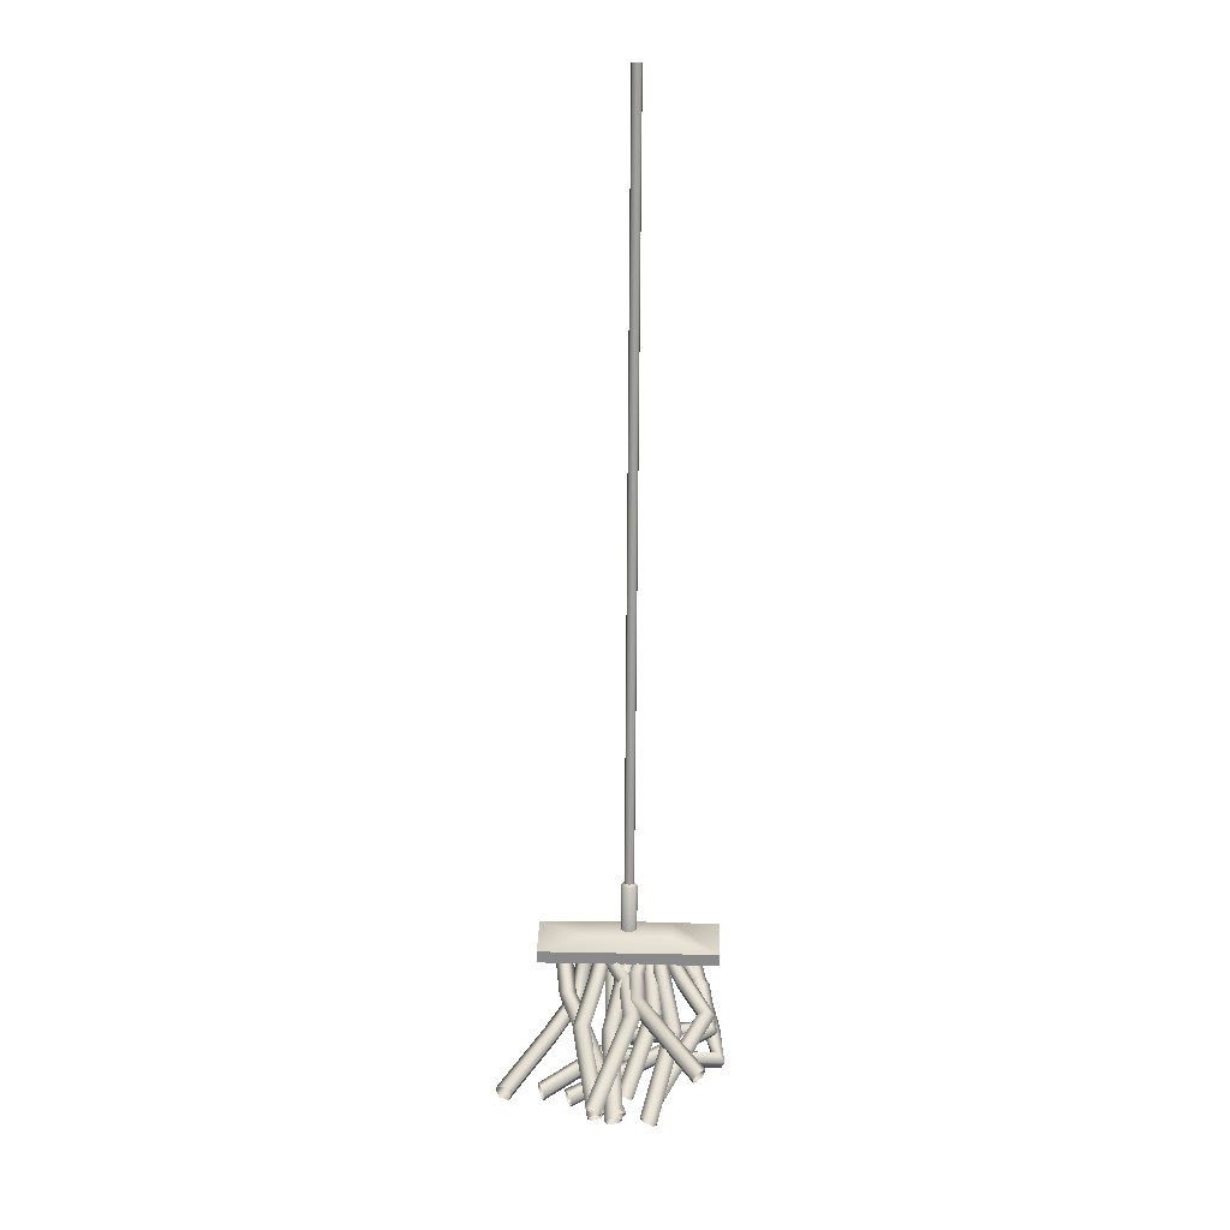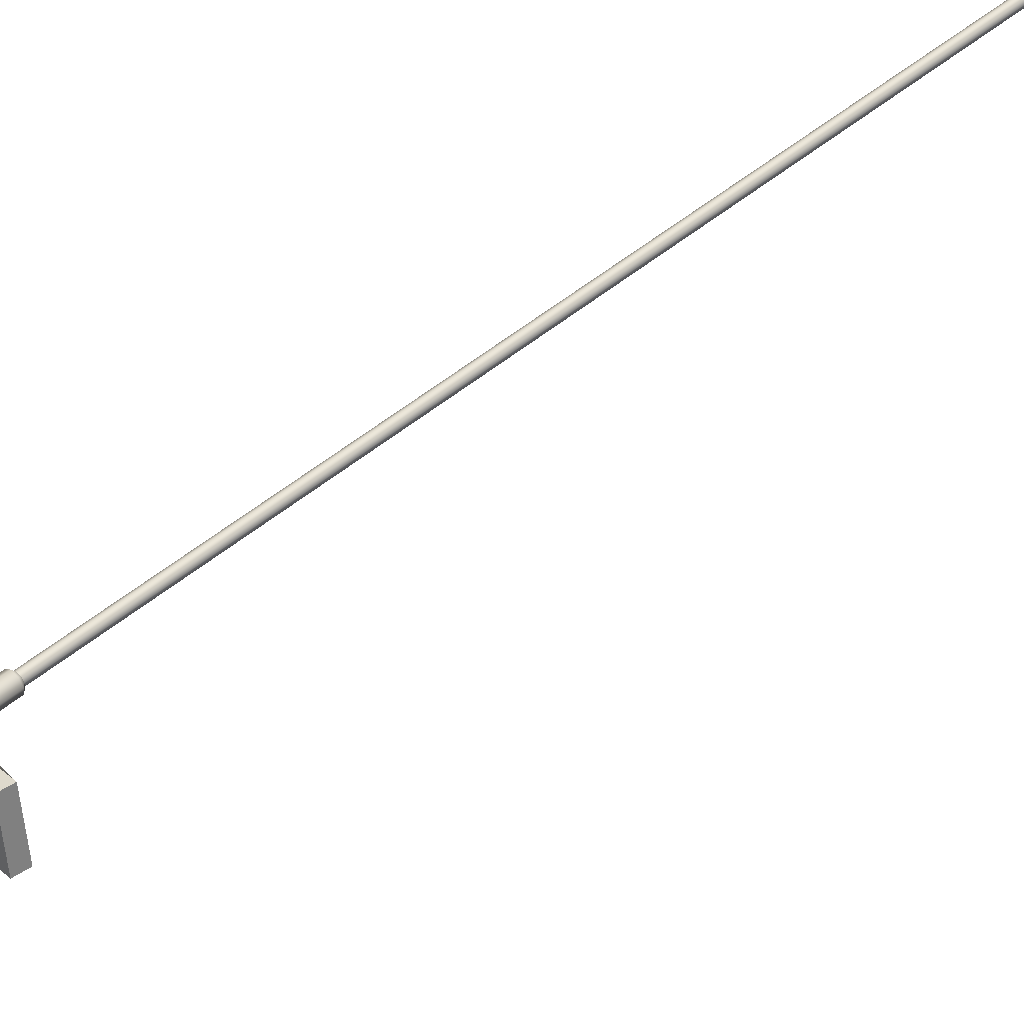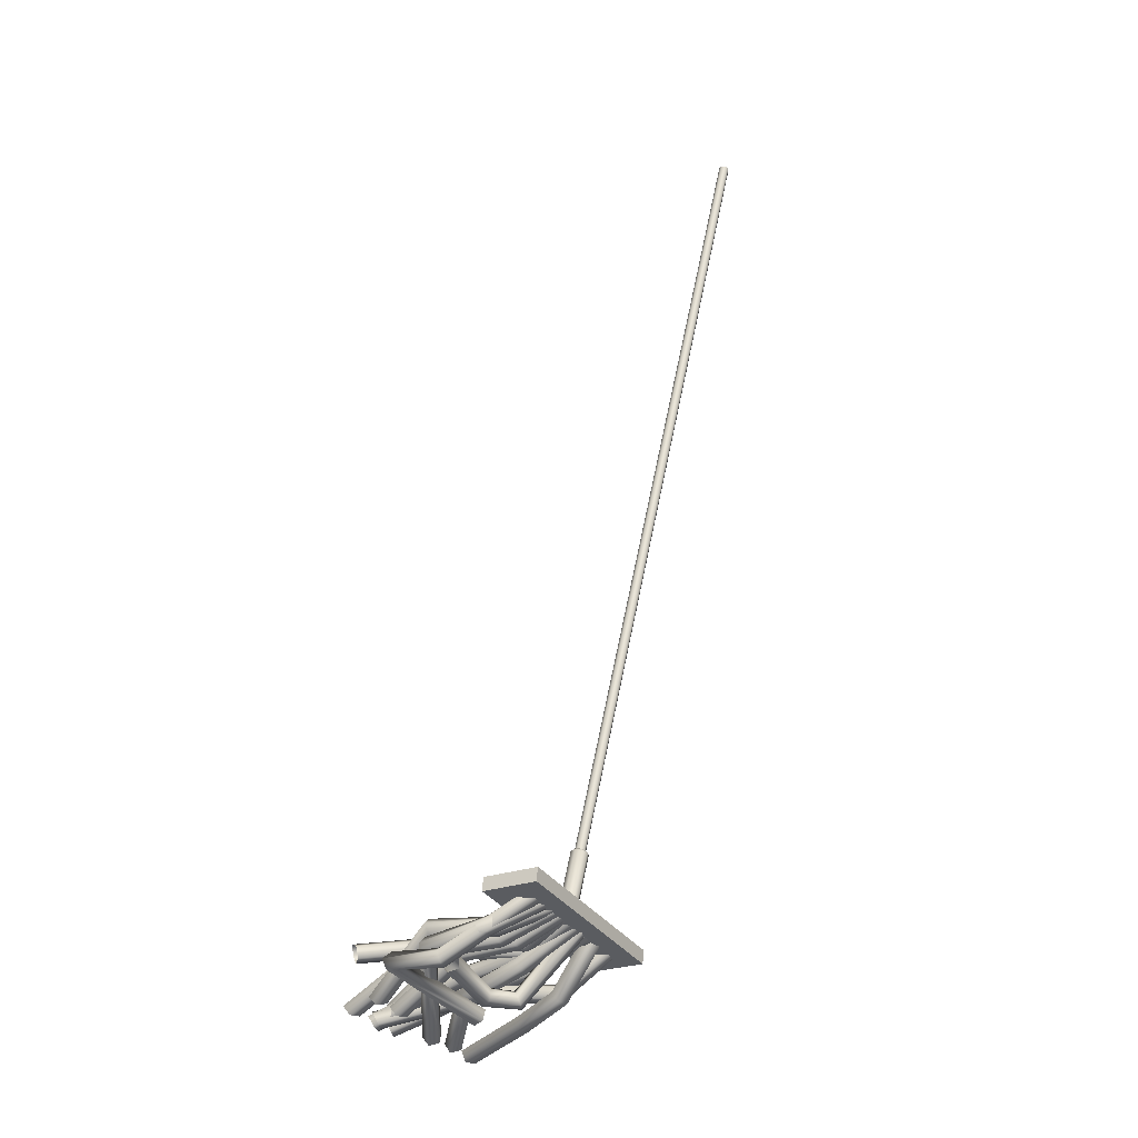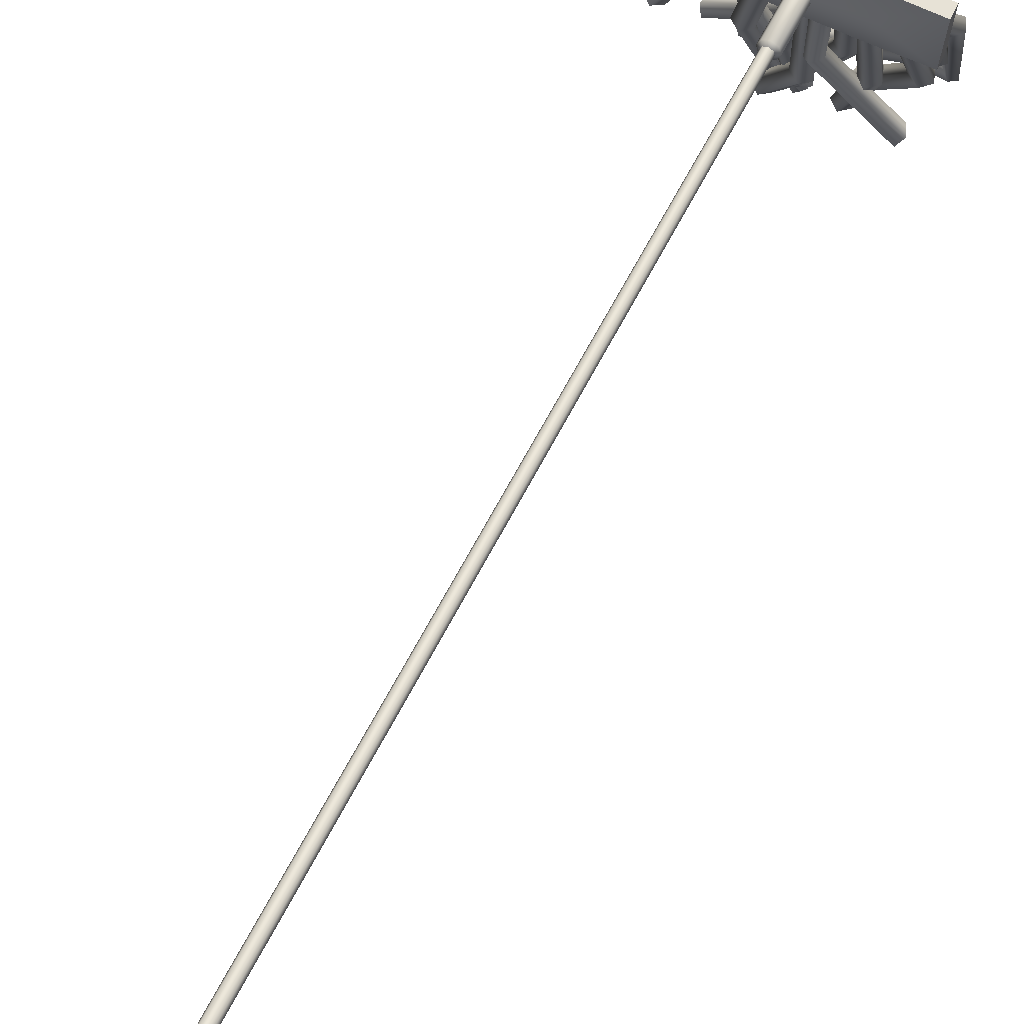
<metadata>
{"format":"obj","ext":"obj","renderer":"f3d","projection":"perspective","resolution":1024,"background":"white","views":[{"elev":31.2,"azim":-178.4,"up":"+Y"},{"elev":30.9,"azim":49.4,"up":"+Z"},{"elev":-36.4,"azim":-59.6,"up":"+Y"},{"elev":68.3,"azim":-154.5,"up":"+Z"}]}
</metadata>
<code>
g Wischmopp.001
v -0.01414 0.5067 0.01159
v -0.02 0.5099 -0.002181
v -0.03271 0.5003 -0.004443
v -0.02313 0.495 0.01808
v 0 3.564 0.7342
v 0.01414 3.565 0.7285
v 0.02 3.569 0.7147
v 0.01414 3.572 0.701
v 0 3.573 0.6953
v -0.01414 3.572 0.701
v -0.02 3.569 0.7147
v -0.01414 3.565 0.7285
v 0 0.5053 0.01729
v -0.01414 0.5131 -0.01595
v 0 0.5145 -0.02165
v 0.01414 0.5131 -0.01595
v 0.02 0.5099 -0.002181
v 0.01414 0.5067 0.01159
v 0 0.5077 -0.03629
v -0.02313 0.5055 -0.02696
v 0.03271 0.5003 -0.004443
v 0.02313 0.5055 -0.02696
v 0 0.4928 0.02741
v 0.02313 0.495 0.01808
v -0.02313 0.2694 -0.08231
v -0.03271 0.2641 -0.05979
v 0.02313 0.2694 -0.08231
v 0 0.2716 -0.09164
v 0.02313 0.2588 -0.03727
v 0.03271 0.2641 -0.05979
v -0.02313 0.2588 -0.03727
v 0 0.2567 -0.02794
v -0.3605 0.2362 -0.1705
v -0.3605 0.2177 0.04108
v -0.3605 0.2695 0.04561
v -0.3605 0.288 -0.1659
v -0.1733 0.3243 -0.1095
v -0.1733 0.315 -0.003671
v 0.1733 0.315 -0.003671
v 0.1733 0.3243 -0.1095
v 0.3605 0.288 -0.1659
v 0.3605 0.2695 0.04561
v 0.3605 0.2177 0.04108
v 0.3605 0.2362 -0.1705
v 0.1699 0.2631 -0.07989
v 0.2024 0.118 -0.2127
v 0.1668 0.09554 -0.215
v 0.1304 0.2557 -0.0672
v 0.1961 0.2486 -0.05019
v 0.2306 0.09554 -0.1909
v 0.1727 0.2322 -0.01913
v 0.2125 0.05916 -0.1797
v 0.1321 0.2366 -0.02964
v 0.173 0.05916 -0.1946
v 0.2948 0.1086 -0.4065
v 0.2643 0.08319 -0.4206
v 0.3258 0.08455 -0.3911
v 0.3144 0.04419 -0.3957
v 0.2764 0.04335 -0.4139
v 0.4562 0.1142 -0.7394
v 0.425 0.08885 -0.7521
v 0.4869 0.09016 -0.7235
v 0.4747 0.04988 -0.7264
v 0.4365 0.04907 -0.744
v 0.2591 0.2626 -0.08104
v 0.2345 0.1542 -0.2366
v 0.2027 0.1302 -0.2229
v 0.2297 0.2501 -0.05353
v 0.2969 0.2539 -0.06457
v 0.2691 0.1302 -0.2385
v 0.2909 0.2359 -0.02687
v 0.2587 0.09127 -0.226
v 0.2494 0.2336 -0.02005
v 0.2176 0.09127 -0.2164
v 0.1586 0.1886 -0.4913
v 0.1262 0.1643 -0.4796
v 0.1909 0.1634 -0.5012
v 0.1785 0.1235 -0.4956
v 0.1385 0.1241 -0.4822
v 0.01849 0.1107 -0.866
v -0.009938 0.08924 -0.8434
v 0.05371 0.08758 -0.8679
v 0.04705 0.05183 -0.8466
v 0.007715 0.05286 -0.8314
v 0.09105 0.2706 -0.07623
v 0.1269 0.2143 -0.2341
v 0.09263 0.1899 -0.2364
v 0.05488 0.2572 -0.05915
v 0.1228 0.2517 -0.05597
v 0.1596 0.1899 -0.2235
v 0.1063 0.2266 -0.02636
v 0.1455 0.1503 -0.2192
v 0.06431 0.23 -0.02833
v 0.1041 0.1503 -0.2272
v 0.1725 0.2181 -0.4948
v 0.1377 0.1945 -0.4915
v 0.2059 0.1925 -0.4915
v 0.1917 0.1532 -0.4861
v 0.1495 0.1544 -0.4861
v 0.1018 0.1104 -0.8673
v 0.07042 0.09262 -0.8455
v 0.1347 0.084 -0.8667
v 0.1237 0.04993 -0.8444
v 0.08392 0.05526 -0.8313
v 0.1029 0.2709 -0.07313
v 0.003914 0.2263 -0.2346
v -0.02832 0.2015 -0.2234
v 0.08345 0.2589 -0.03768
v 0.1395 0.2501 -0.07553
v 0.03656 0.2015 -0.2446
v 0.1427 0.2253 -0.04155
v 0.0245 0.1614 -0.2395
v 0.108 0.2308 -0.01816
v -0.0156 0.1614 -0.2264
v -0.02107 0.2834 -0.5079
v -0.05464 0.258 -0.5109
v 0.01304 0.2592 -0.5022
v 0.000558 0.2189 -0.5017
v -0.04127 0.2182 -0.5071
v 0.1193 0.153 -0.892
v 0.08509 0.1283 -0.8931
v 0.1463 0.1366 -0.8641
v 0.1289 0.1018 -0.8479
v 0.09102 0.09668 -0.8658
v 0.05312 0.2693 -0.07568
v 0.05288 0.07158 -0.295
v 0.02609 0.04855 -0.272
v 0.0271 0.2484 -0.04992
v 0.09273 0.2597 -0.06487
v 0.0876 0.04855 -0.3015
v 0.09118 0.2328 -0.03241
v 0.08227 0.01127 -0.2825
v 0.05062 0.2258 -0.02317
v 0.04425 0.01127 -0.2643
v -0.01852 0.07583 -0.3711
v -0.03112 0.05648 -0.3358
v -0.009268 0.04617 -0.3996
v -0.01616 0.008495 -0.382
v -0.02966 0.01486 -0.3425
v -0.3022 0.0798 -0.3324
v -0.2913 0.06204 -0.2958
v -0.3039 0.0494 -0.3616
v -0.2941 0.01285 -0.343
v -0.2864 0.02066 -0.3023
v -0.006294 0.2707 -0.0761
v 0.02234 0.2143 -0.2396
v -0.01202 0.1899 -0.2406
v -0.04246 0.2557 -0.06049
v 0.02548 0.2533 -0.05456
v 0.05546 0.1899 -0.2304
v 0.008951 0.2274 -0.02562
v 0.04157 0.1503 -0.2257
v -0.03304 0.2289 -0.02929
v -0.000134 0.1503 -0.232
v 0.05903 0.2181 -0.5107
v 0.02441 0.1941 -0.5089
v 0.09258 0.193 -0.506
v 0.07869 0.1534 -0.5013
v 0.03656 0.1541 -0.503
v 0.03709 0.1102 -0.8892
v 0.003314 0.0907 -0.8732
v 0.07078 0.08582 -0.8823
v 0.05782 0.05122 -0.8619
v 0.01612 0.05424 -0.8563
v 0.03067 0.2708 -0.07626
v 0.005504 0.1706 -0.2529
v -0.02874 0.1472 -0.245
v -0.003833 0.2541 -0.05867
v 0.06437 0.2549 -0.05646
v 0.0395 0.1472 -0.244
v 0.05069 0.2284 -0.02664
v 0.02627 0.1095 -0.2306
v 0.008538 0.2279 -0.02801
v -0.0159 0.1095 -0.2312
v 0.03822 0.1305 -0.4906
v 0.009435 0.102 -0.5024
v 0.069 0.1102 -0.4701
v 0.05924 0.06919 -0.4691
v 0.02242 0.0641 -0.4891
v 0.3161 0.09945 -0.7195
v 0.3023 0.06855 -0.7446
v 0.3298 0.08193 -0.6836
v 0.3244 0.0402 -0.6866
v 0.3074 0.03193 -0.7243
v -0.06443 0.2707 -0.07628
v -0.03103 0.2319 -0.2006
v -0.06514 0.2072 -0.2023
v -0.09927 0.256 -0.05767
v -0.03109 0.253 -0.05748
v 0.002827 0.2072 -0.1961
v -0.04533 0.2273 -0.02725
v -0.01036 0.1671 -0.195
v -0.08747 0.2291 -0.02737
v -0.05236 0.1671 -0.1988
v -0.03904 0.276 -0.4044
v -0.07168 0.2513 -0.394
v -0.007201 0.251 -0.4164
v -0.02016 0.211 -0.4134
v -0.06001 0.2112 -0.3996
v -0.2833 0.2171 -0.7458
v -0.304 0.1954 -0.7162
v -0.2549 0.1913 -0.7634
v -0.2581 0.1537 -0.7446
v -0.2884 0.1562 -0.7154
v -0.1086 0.2706 -0.07625
v -0.1431 0.2143 -0.2396
v -0.1761 0.1899 -0.2299
v -0.1407 0.252 -0.05632
v -0.07269 0.2569 -0.05881
v -0.1088 0.1899 -0.2411
v -0.08268 0.2298 -0.0281
v -0.1206 0.1503 -0.2324
v -0.1247 0.2267 -0.02656
v -0.1622 0.1503 -0.2255
v -0.1808 0.2181 -0.5107
v -0.2142 0.1925 -0.5088
v -0.1461 0.1946 -0.506
v -0.1581 0.1544 -0.5013
v -0.2002 0.1531 -0.503
v -0.09055 0.1105 -0.8886
v -0.1233 0.08393 -0.8898
v -0.06021 0.09277 -0.8653
v -0.07419 0.05523 -0.8521
v -0.1132 0.04976 -0.8672
v -0.07124 0.2707 -0.07628
v -0.09301 0.2141 -0.2058
v -0.1264 0.1898 -0.1973
v -0.1042 0.2527 -0.05712
v -0.03606 0.2563 -0.05804
v -0.05855 0.1898 -0.2043
v -0.04729 0.2293 -0.0276
v -0.07068 0.1505 -0.1949
v -0.08941 0.2271 -0.02703
v -0.1126 0.1505 -0.1906
v -0.1053 0.218 -0.4107
v -0.1387 0.1923 -0.4109
v -0.07093 0.1948 -0.4034
v -0.08303 0.1546 -0.3991
v -0.1249 0.153 -0.4038
v -0.001165 0.1106 -0.7529
v -0.03417 0.08435 -0.7544
v 0.02884 0.09239 -0.7295
v 0.01439 0.05493 -0.7166
v -0.02456 0.04997 -0.732
v -0.1376 0.2699 -0.07567
v -0.2198 0.2142 -0.2043
v -0.2482 0.1898 -0.1849
v -0.1649 0.2481 -0.05193
v -0.09861 0.2603 -0.06284
v -0.1874 0.1898 -0.2158
v -0.1017 0.2326 -0.03118
v -0.1958 0.1504 -0.2035
v -0.1427 0.2251 -0.02443
v -0.2334 0.1504 -0.1844
v -0.3107 0.2179 -0.4107
v -0.3427 0.1907 -0.4081
v -0.2747 0.1963 -0.4063
v -0.2846 0.1556 -0.4009
v -0.3266 0.1522 -0.402
v -0.1217 0.1108 -0.7525
v -0.1483 0.07974 -0.7628
v -0.09728 0.09715 -0.7209
v -0.1088 0.05763 -0.7117
v -0.1403 0.04687 -0.7376
v -0.187 0.2701 -0.07583
v -0.2947 0.1802 -0.2096
v -0.3235 0.1568 -0.1896
v -0.2152 0.2488 -0.05274
v -0.1485 0.2597 -0.06214
v -0.2599 0.1568 -0.2144
v -0.1529 0.2321 -0.03058
v -0.2672 0.119 -0.1973
v -0.1941 0.2254 -0.02477
v -0.3065 0.119 -0.182
v -0.323 0.1478 -0.4133
v -0.3506 0.1169 -0.4213
v -0.2893 0.1307 -0.3946
v -0.296 0.08921 -0.3911
v -0.3339 0.08067 -0.4076
v 0.2109 0.09285 -0.7479
v 0.1981 0.05934 -0.7701
v 0.2255 0.0791 -0.7108
v 0.2218 0.0371 -0.71
v 0.2048 0.02489 -0.7467
v -0.2381 0.2699 -0.07668
v -0.3322 0.0884 -0.3528
v -0.3643 0.06427 -0.34
v -0.2691 0.2514 -0.05497
v -0.2014 0.2571 -0.06042
v -0.2976 0.06427 -0.3545
v -0.2097 0.2306 -0.02867
v -0.3084 0.02523 -0.3428
v -0.2516 0.2271 -0.02531
v -0.3496 0.02523 -0.3338
v -0.3571 0.1065 -0.5258
v -0.3789 0.0782 -0.5482
v -0.3303 0.0855 -0.5009
v -0.3356 0.04424 -0.5078
v -0.3657 0.03973 -0.5371
v 0.1224 0.07989 -0.4862
v 0.1243 0.04994 -0.5158
v 0.1115 0.06155 -0.4498
v 0.1067 0.02026 -0.4569
v 0.1146 0.01309 -0.4977
v -0.04958 0.283 -0.09567
v -0.01546 0.283 -0.07087
v -0.02849 0.283 -0.03076
v -0.07067 0.283 -0.03076
v -0.0837 0.283 -0.07087
f 1 2 3 4
f 5 6 7 8 9 10 11 12
f 12 1 13 5
f 11 2 1 12
f 10 14 2 11
f 9 15 14 10
f 8 16 15 9
f 7 17 16 8
f 6 18 17 7
f 5 13 18 6
f 14 15 19 20
f 16 17 21 22
f 18 13 23 24
f 13 1 4 23
f 2 14 20 3
f 15 16 22 19
f 3 20 25 26
f 17 18 24 21
f 19 22 27 28
f 21 24 29 30
f 4 3 26 31
f 20 19 28 25
f 22 21 30 27
f 24 23 32 29
f 23 4 31 32
f 33 34 35 36
f 37 38 39 40
f 41 42 43 44
f 36 41 44 33
f 42 35 34 43
f 33 44 43 34
f 38 37 36 35
f 37 40 41 36
f 39 38 35 42
f 40 39 42 41
f 45 46 47 48
f 49 50 46 45
f 51 52 50 49
f 53 54 52 51
f 48 47 54 53
f 46 55 56 47
f 50 57 55 46
f 52 58 57 50
f 54 59 58 52
f 47 56 59 54
f 55 60 61 56
f 57 62 60 55
f 58 63 62 57
f 59 64 63 58
f 56 61 64 59
f 65 66 67 68
f 69 70 66 65
f 71 72 70 69
f 73 74 72 71
f 68 67 74 73
f 66 75 76 67
f 70 77 75 66
f 72 78 77 70
f 74 79 78 72
f 67 76 79 74
f 75 80 81 76
f 77 82 80 75
f 78 83 82 77
f 79 84 83 78
f 76 81 84 79
f 85 86 87 88
f 89 90 86 85
f 91 92 90 89
f 93 94 92 91
f 88 87 94 93
f 86 95 96 87
f 90 97 95 86
f 92 98 97 90
f 94 99 98 92
f 87 96 99 94
f 95 100 101 96
f 97 102 100 95
f 98 103 102 97
f 99 104 103 98
f 96 101 104 99
f 105 106 107 108
f 109 110 106 105
f 111 112 110 109
f 113 114 112 111
f 108 107 114 113
f 106 115 116 107
f 110 117 115 106
f 112 118 117 110
f 114 119 118 112
f 107 116 119 114
f 115 120 121 116
f 117 122 120 115
f 118 123 122 117
f 119 124 123 118
f 116 121 124 119
f 125 126 127 128
f 129 130 126 125
f 131 132 130 129
f 133 134 132 131
f 128 127 134 133
f 126 135 136 127
f 130 137 135 126
f 132 138 137 130
f 134 139 138 132
f 127 136 139 134
f 135 140 141 136
f 137 142 140 135
f 138 143 142 137
f 139 144 143 138
f 136 141 144 139
f 145 146 147 148
f 149 150 146 145
f 151 152 150 149
f 153 154 152 151
f 148 147 154 153
f 146 155 156 147
f 150 157 155 146
f 152 158 157 150
f 154 159 158 152
f 147 156 159 154
f 155 160 161 156
f 157 162 160 155
f 158 163 162 157
f 159 164 163 158
f 156 161 164 159
f 165 166 167 168
f 169 170 166 165
f 171 172 170 169
f 173 174 172 171
f 168 167 174 173
f 166 175 176 167
f 170 177 175 166
f 172 178 177 170
f 174 179 178 172
f 167 176 179 174
f 175 180 181 176
f 177 182 180 175
f 178 183 182 177
f 179 184 183 178
f 176 181 184 179
f 185 186 187 188
f 189 190 186 185
f 191 192 190 189
f 193 194 192 191
f 188 187 194 193
f 186 195 196 187
f 190 197 195 186
f 192 198 197 190
f 194 199 198 192
f 187 196 199 194
f 195 200 201 196
f 197 202 200 195
f 198 203 202 197
f 199 204 203 198
f 196 201 204 199
f 205 206 207 208
f 209 210 206 205
f 211 212 210 209
f 213 214 212 211
f 208 207 214 213
f 206 215 216 207
f 210 217 215 206
f 212 218 217 210
f 214 219 218 212
f 207 216 219 214
f 215 220 221 216
f 217 222 220 215
f 218 223 222 217
f 219 224 223 218
f 216 221 224 219
f 225 226 227 228
f 229 230 226 225
f 231 232 230 229
f 233 234 232 231
f 228 227 234 233
f 226 235 236 227
f 230 237 235 226
f 232 238 237 230
f 234 239 238 232
f 227 236 239 234
f 235 240 241 236
f 237 242 240 235
f 238 243 242 237
f 239 244 243 238
f 236 241 244 239
f 245 246 247 248
f 249 250 246 245
f 251 252 250 249
f 253 254 252 251
f 248 247 254 253
f 246 255 256 247
f 250 257 255 246
f 252 258 257 250
f 254 259 258 252
f 247 256 259 254
f 255 260 261 256
f 257 262 260 255
f 258 263 262 257
f 259 264 263 258
f 256 261 264 259
f 265 266 267 268
f 269 270 266 265
f 271 272 270 269
f 273 274 272 271
f 268 267 274 273
f 266 275 276 267
f 270 277 275 266
f 272 278 277 270
f 274 279 278 272
f 267 276 279 274
f 275 280 281 276
f 277 282 280 275
f 278 283 282 277
f 279 284 283 278
f 276 281 284 279
f 285 286 287 288
f 289 290 286 285
f 291 292 290 289
f 293 294 292 291
f 288 287 294 293
f 286 295 296 287
f 290 297 295 286
f 292 298 297 290
f 294 299 298 292
f 287 296 299 294
f 295 300 301 296
f 297 302 300 295
f 298 303 302 297
f 299 304 303 298
f 296 301 304 299
l 309 305
l 306 307
l 307 308
l 308 309
l 305 306

</code>
